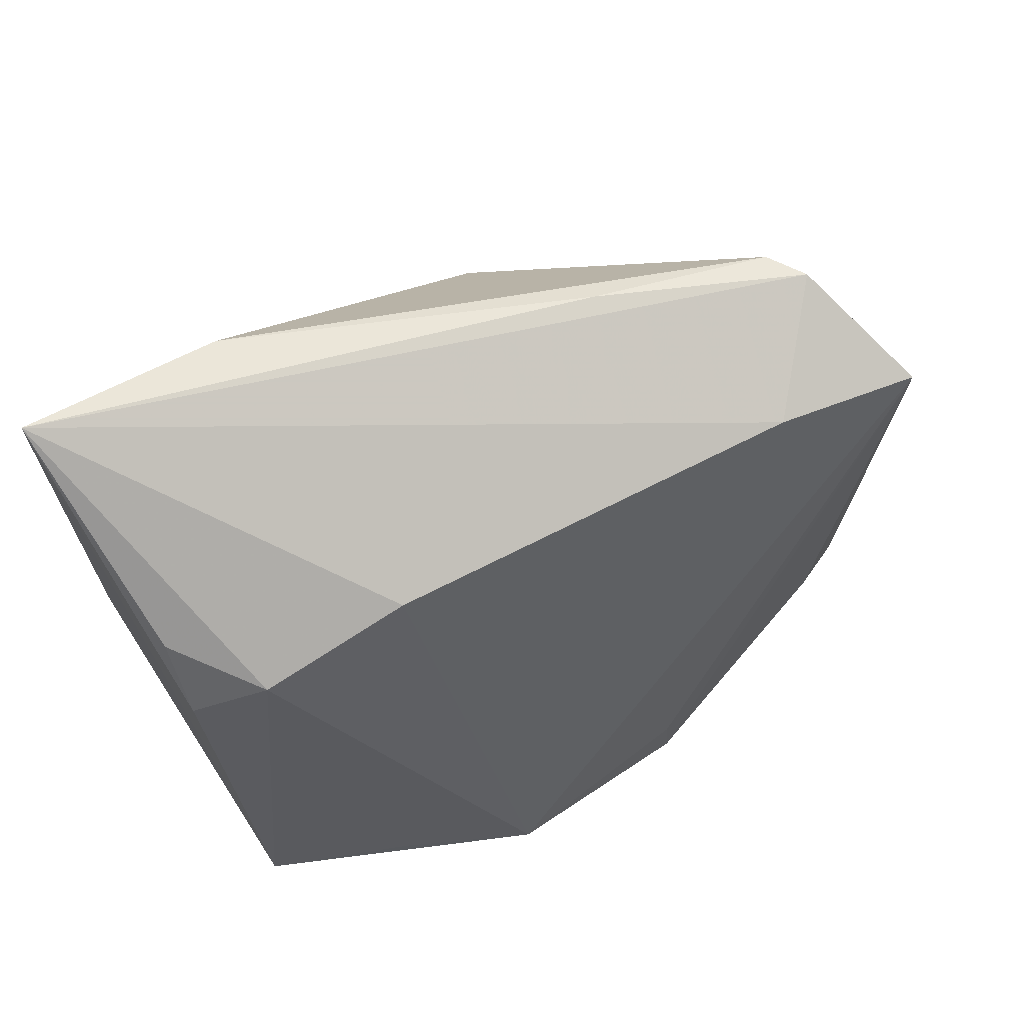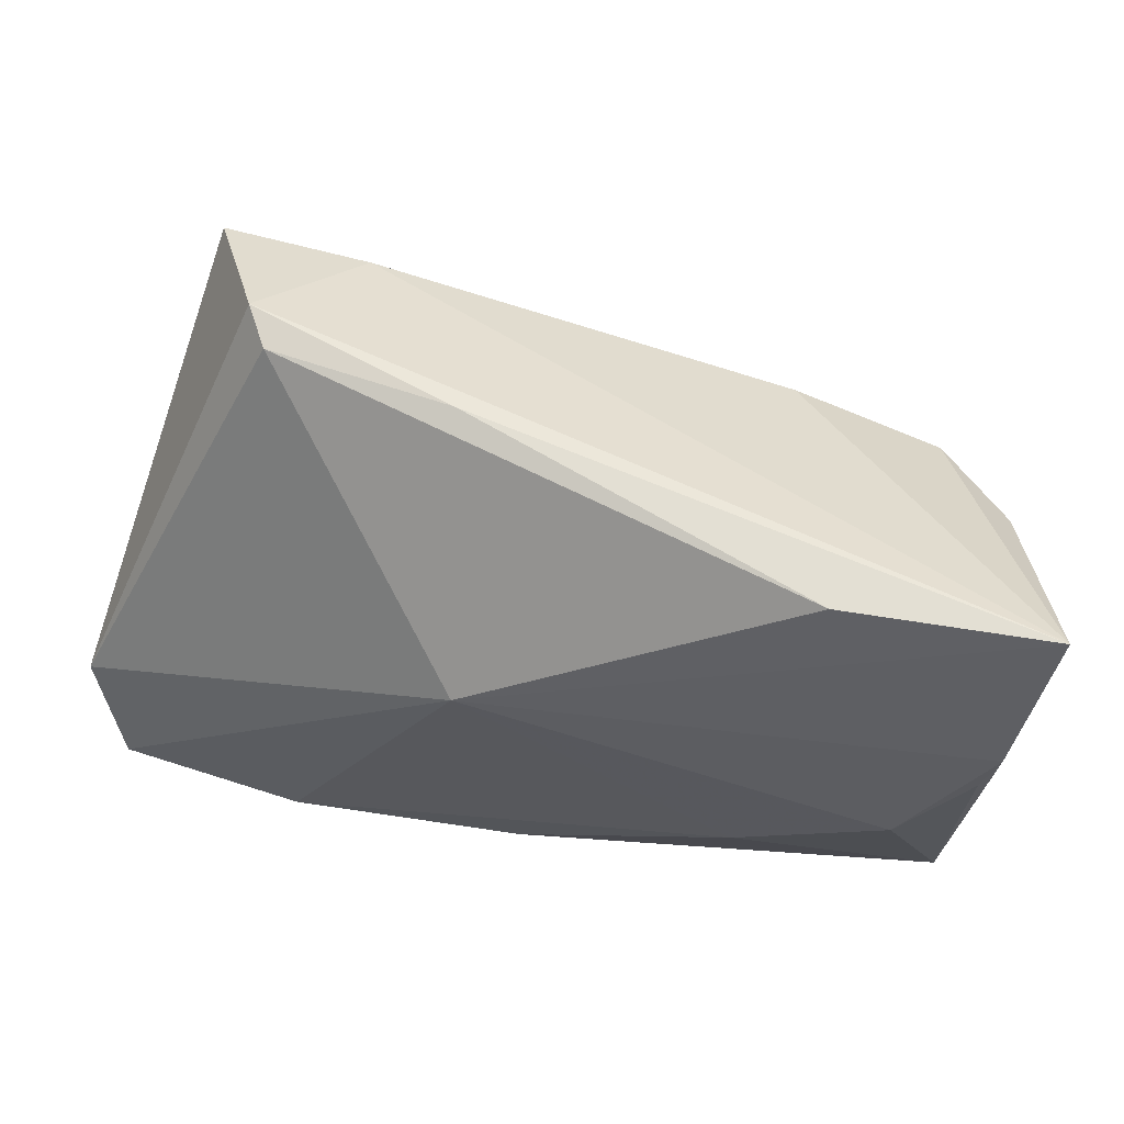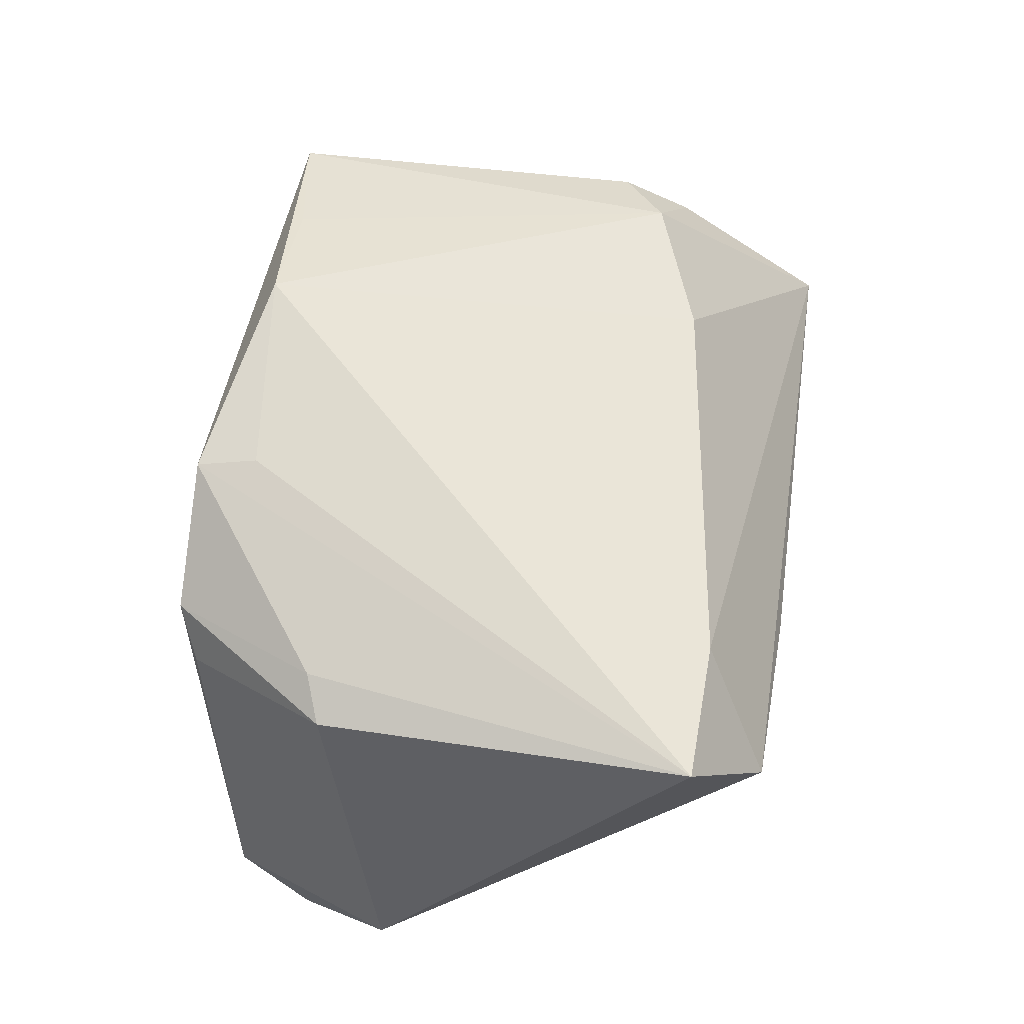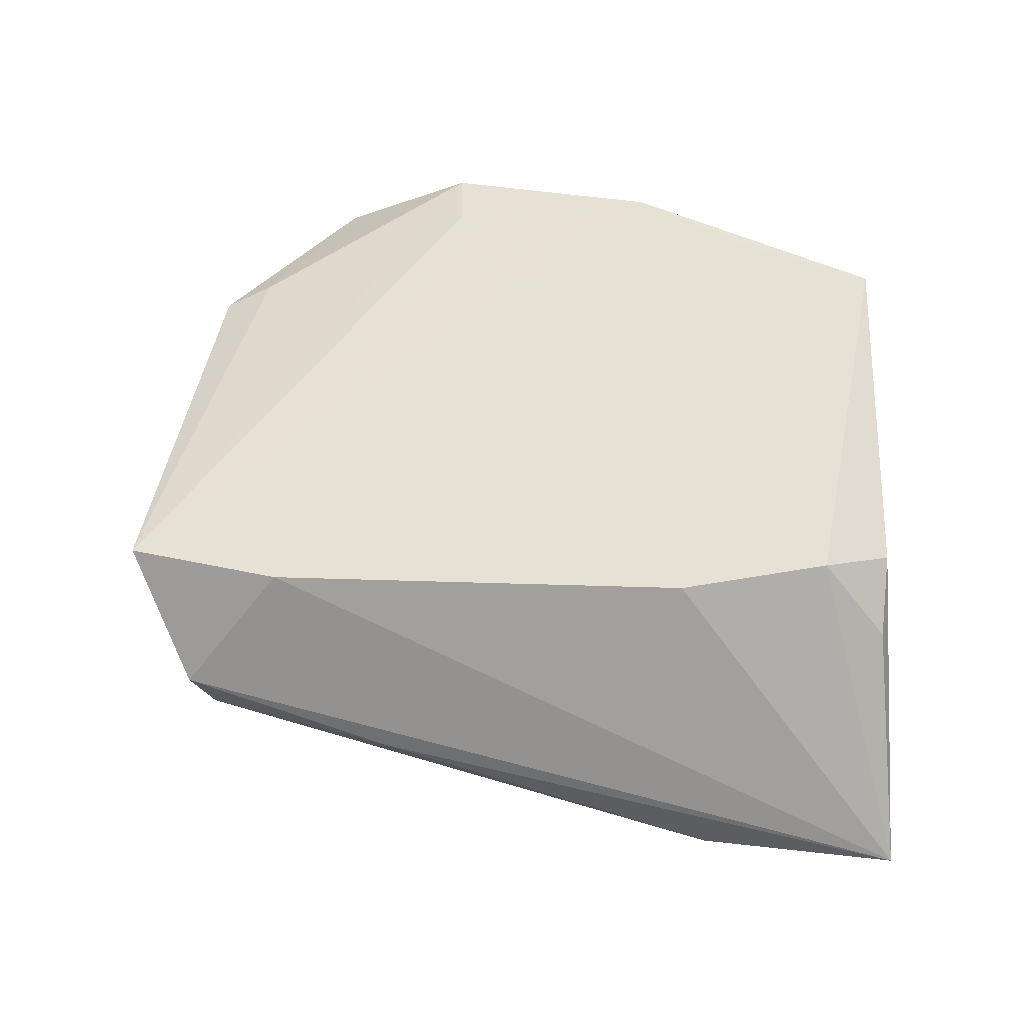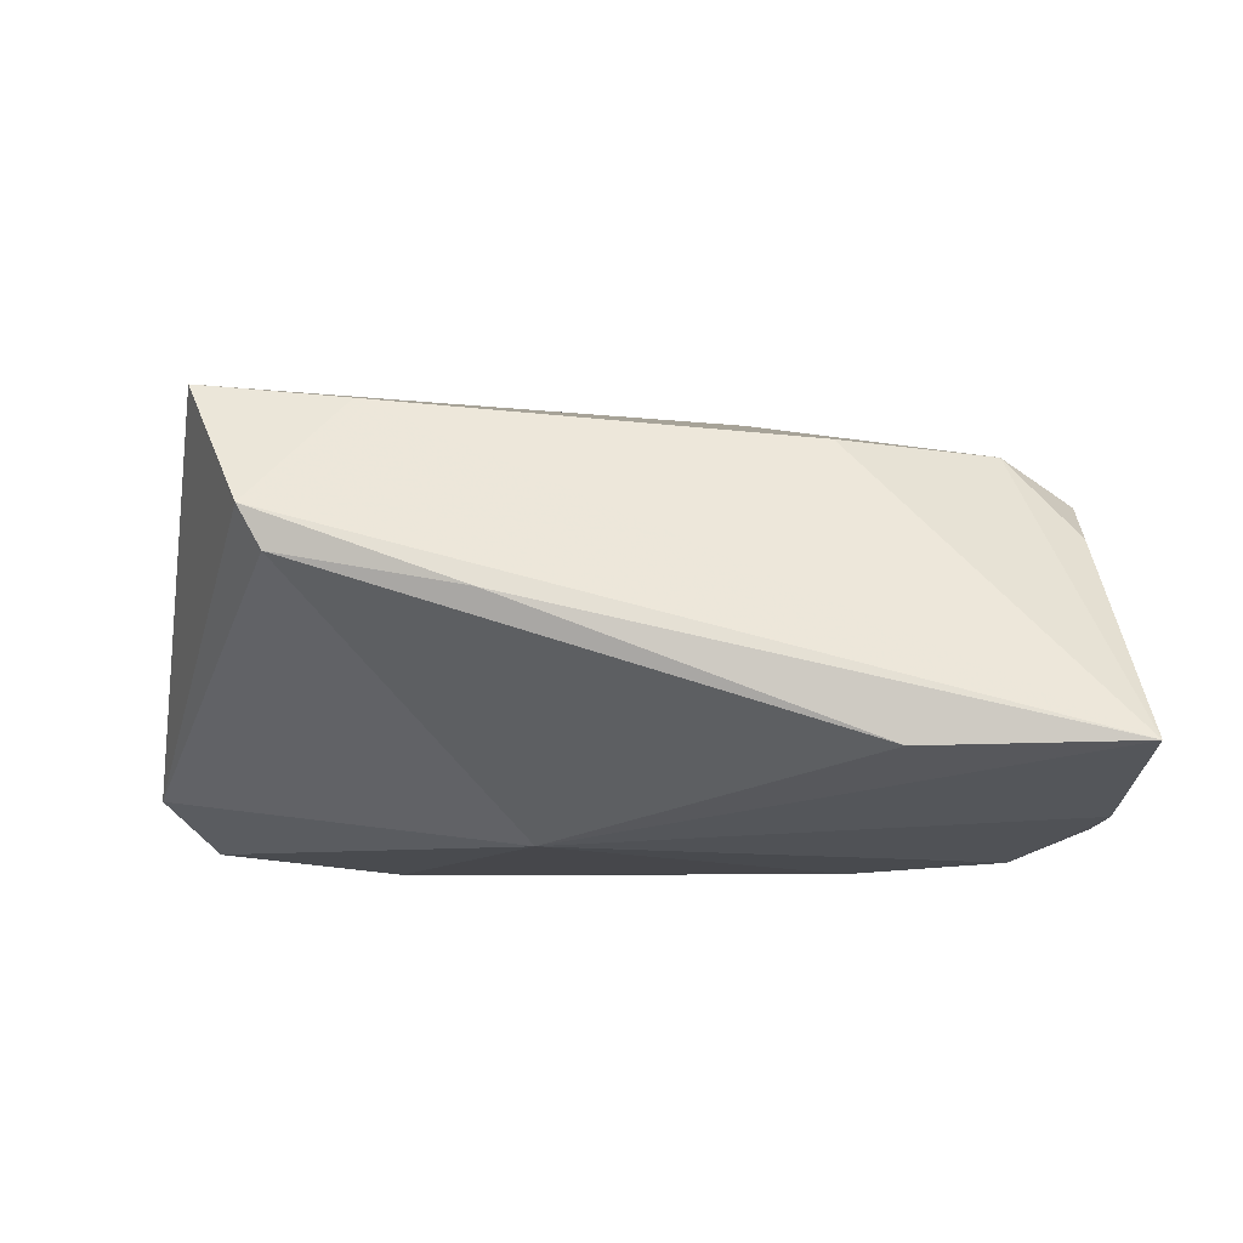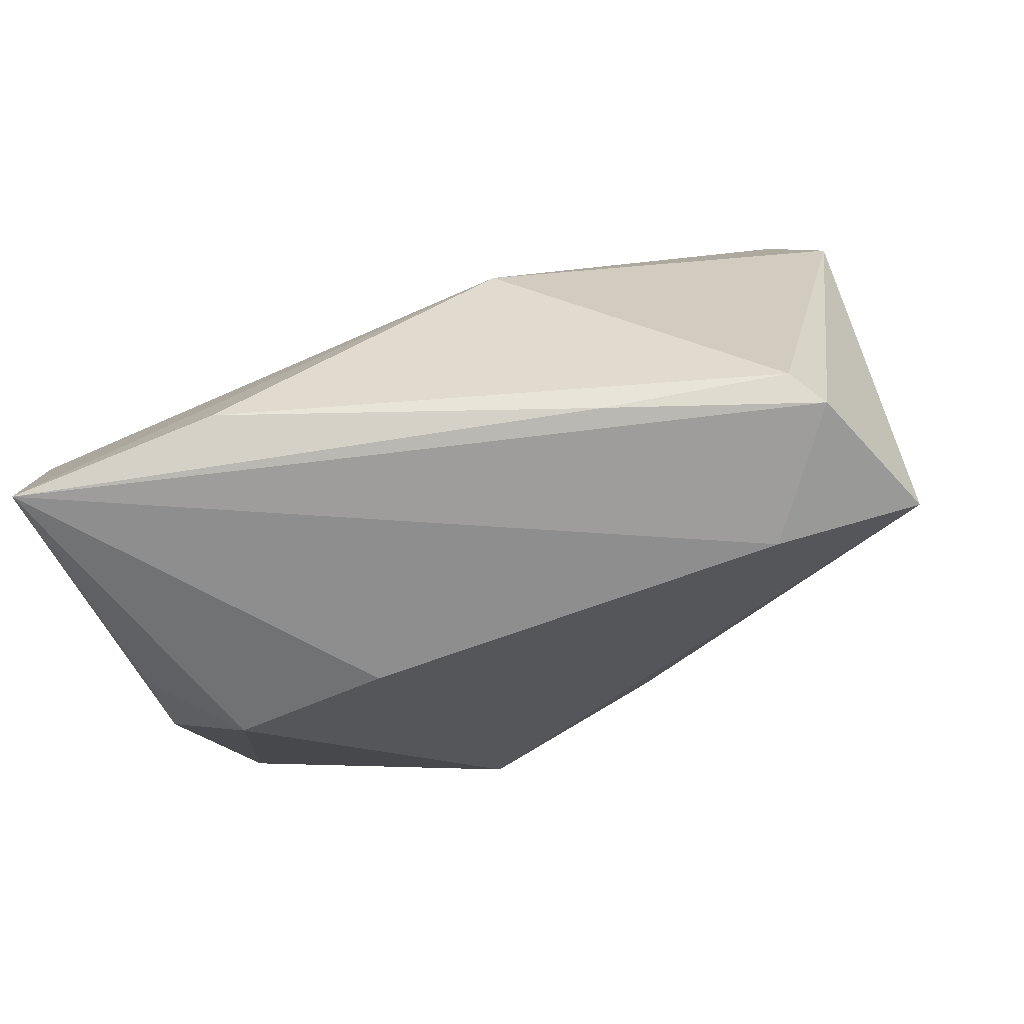
<metadata>
{"format":"obj","ext":"obj","renderer":"f3d","projection":"perspective","resolution":1024,"background":"white","views":[{"elev":57.6,"azim":-29.2,"up":"+Y"},{"elev":66.9,"azim":-169.9,"up":"+Y"},{"elev":62.0,"azim":98.9,"up":"+Z"},{"elev":53.7,"azim":-172.6,"up":"+Z"},{"elev":-6.1,"azim":-175.5,"up":"+Z"},{"elev":78.9,"azim":-21.9,"up":"+Y"}]}
</metadata>
<code>
v 0.05256 -0.01794 -0.02446
v -0.04882 -0.01389 -0.02256
v -0.04187 -0.03126 0.007817
v -0.02909 0.04121 -0.01476
v -0.04891 0.02077 0.008121
v 0.03766 0.04016 0.01013
v -0.05369 0.04123 -0.01431
v -0.05084 0.02205 -0.02113
v -0.0441 -0.03374 0.01616
v 0.04504 0.03103 0.02417
v 0.03406 -0.03301 0.01146
v -0.02723 -0.0306 0.02364
v 0.02939 -0.03539 0.01695
v -0.01184 -0.0305 0.03036
v 0.01251 -0.02814 0.02685
v 0.01368 -0.03555 0.02584
v -0.02118 -0.03453 -0.00925
v -0.02252 0.02409 0.0186
v -0.04924 0.01639 -0.0223
v -0.0413 0.005966 -0.02573
v 0.02832 -0.03256 -0.01898
v 0.02737 0.0315 0.02235
v -0.0237 -0.003567 -0.02692
v 0.01307 0.04123 0.00124
v -0.04041 0.01753 0.01752
v 0.05688 -0.006327 -0.01834
v 0.03781 -0.0169 0.02107
v -0.04863 0.01192 0.01278
v 0.03497 0.03981 0.005217
v 0.05036 -0.02641 -0.01615
v 0.03042 -0.01997 -0.02692
v 0.009408 0.02041 -0.0241
v 0.04332 -0.01478 0.01878
v 0.001835 -0.0173 -0.02692
f 32 29 26
f 23 32 31
f 14 9 16
f 16 9 17
f 17 13 16
f 6 10 26
f 26 29 6
f 29 24 6
f 6 24 7
f 18 25 14
f 7 25 18
f 7 9 28
f 9 25 28
f 12 9 14
f 14 25 12
f 12 25 9
f 20 32 23
f 23 31 34
f 15 10 14
f 14 16 15
f 15 16 10
f 26 10 33
f 33 30 26
f 29 32 4
f 4 24 29
f 4 32 7
f 7 24 4
f 14 10 22
f 22 18 14
f 10 6 22
f 22 6 7
f 7 18 22
f 5 25 7
f 7 28 5
f 5 28 25
f 7 32 8
f 32 20 8
f 2 20 23
f 23 34 2
f 2 9 7
f 7 8 2
f 26 30 1
f 1 32 26
f 1 31 32
f 21 34 31
f 31 1 21
f 21 1 30
f 17 2 21
f 21 2 34
f 21 13 17
f 21 30 13
f 10 16 27
f 27 33 10
f 27 16 13
f 13 33 27
f 13 30 11
f 11 33 13
f 30 33 11
f 17 9 3
f 3 2 17
f 9 2 3
f 19 8 20
f 20 2 19
f 19 2 8

</code>
